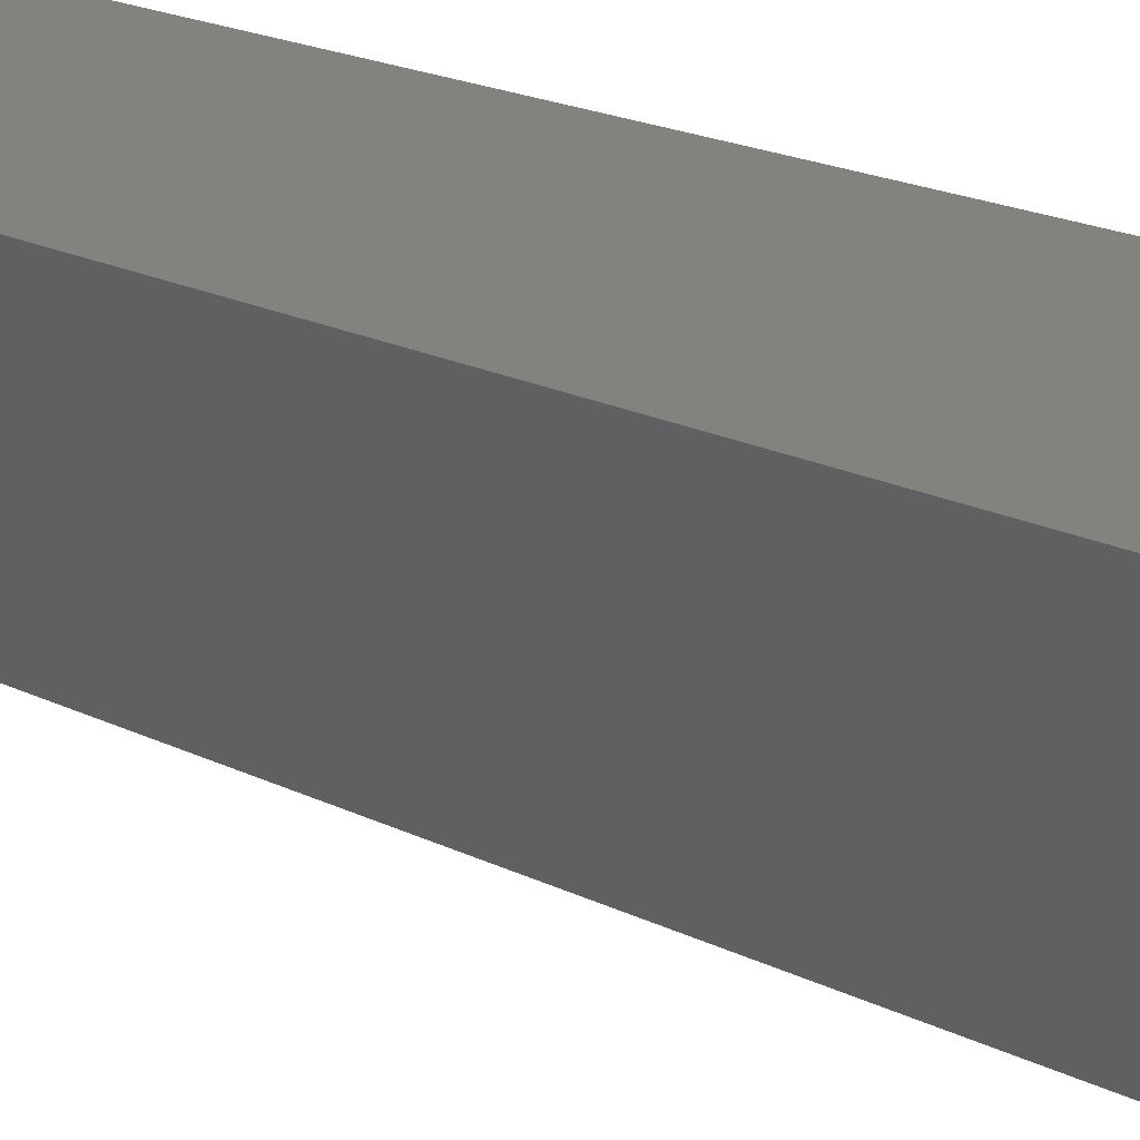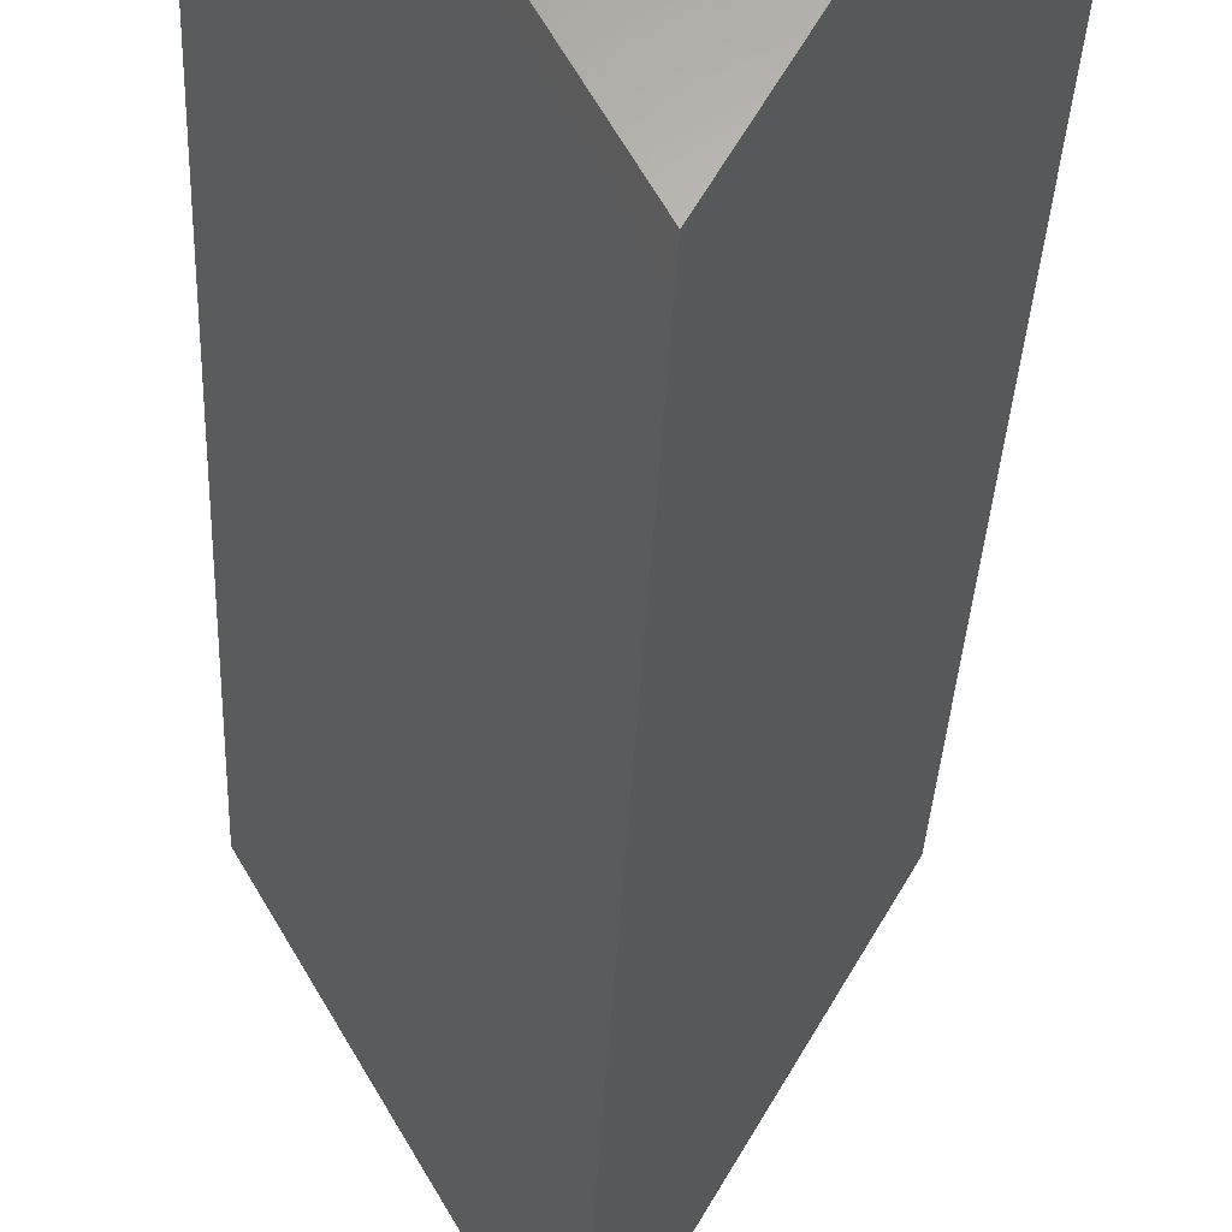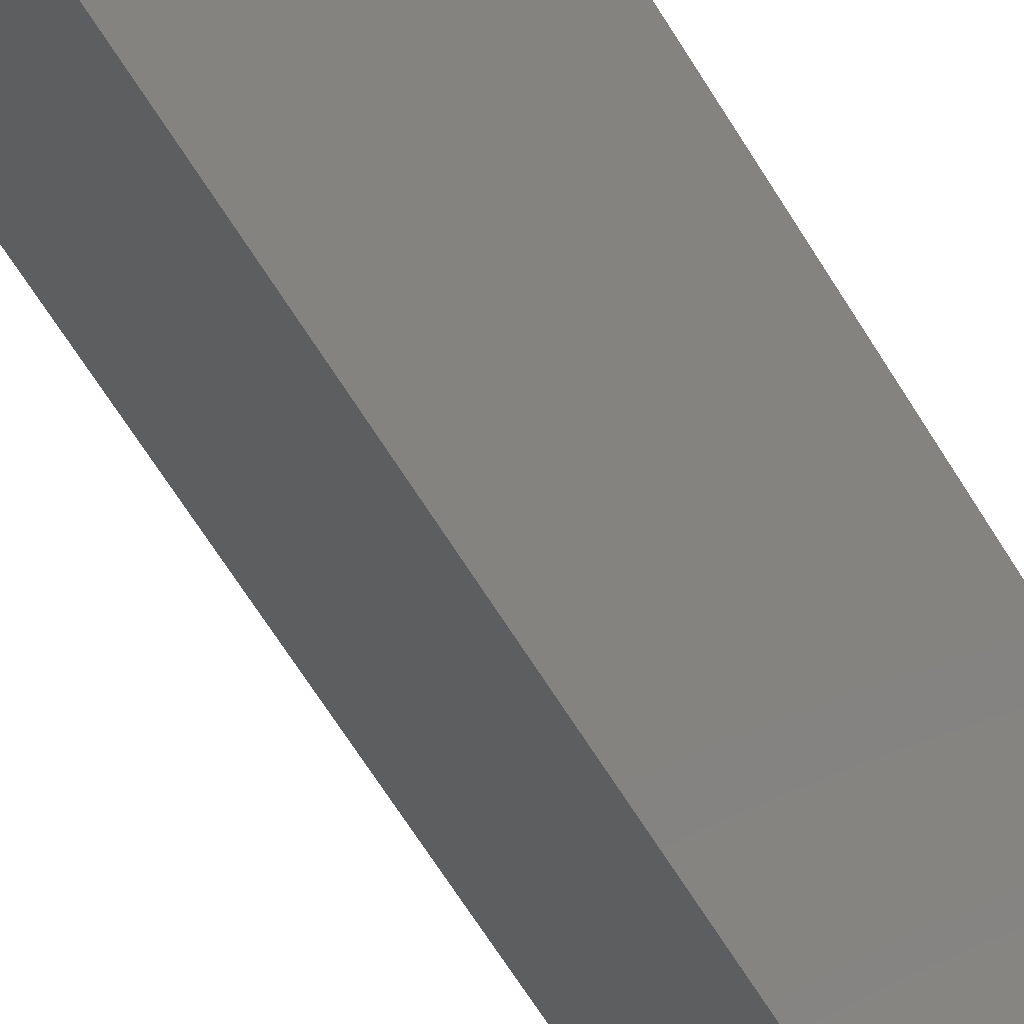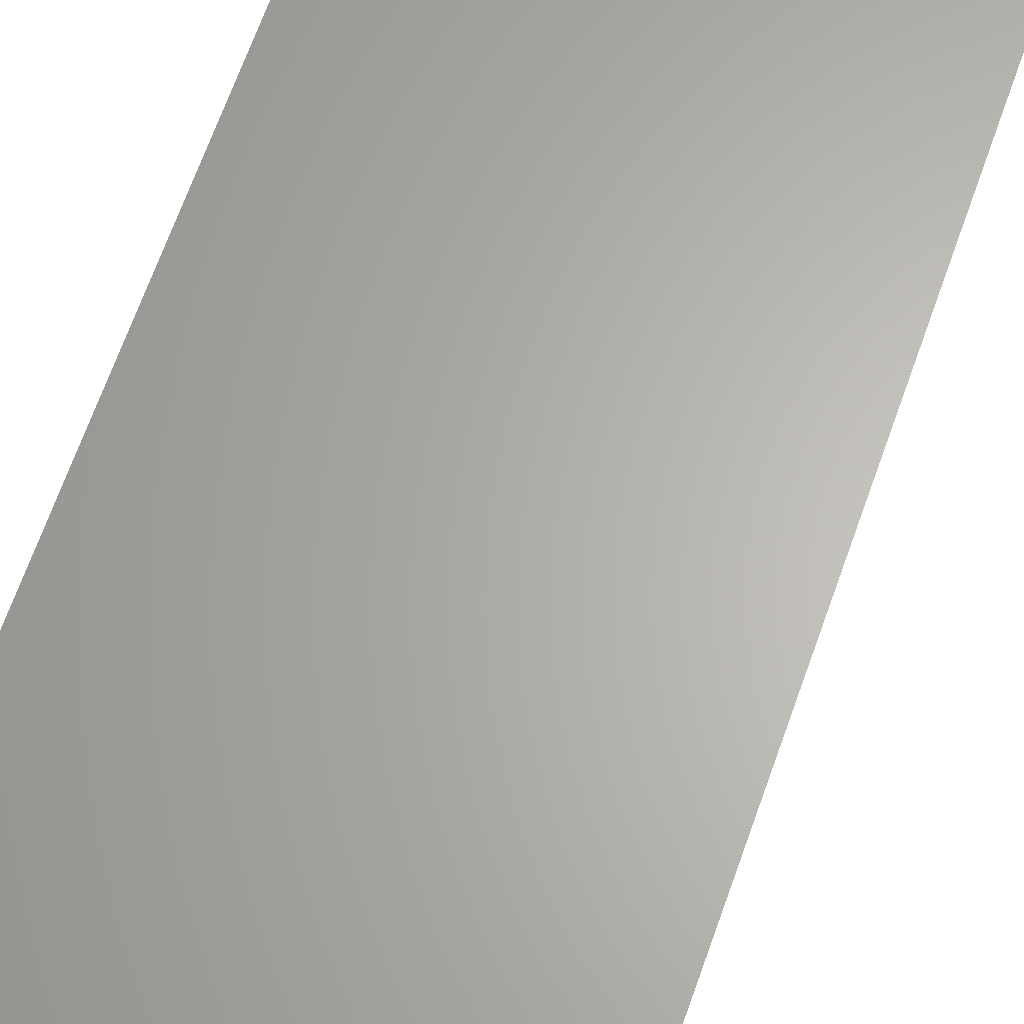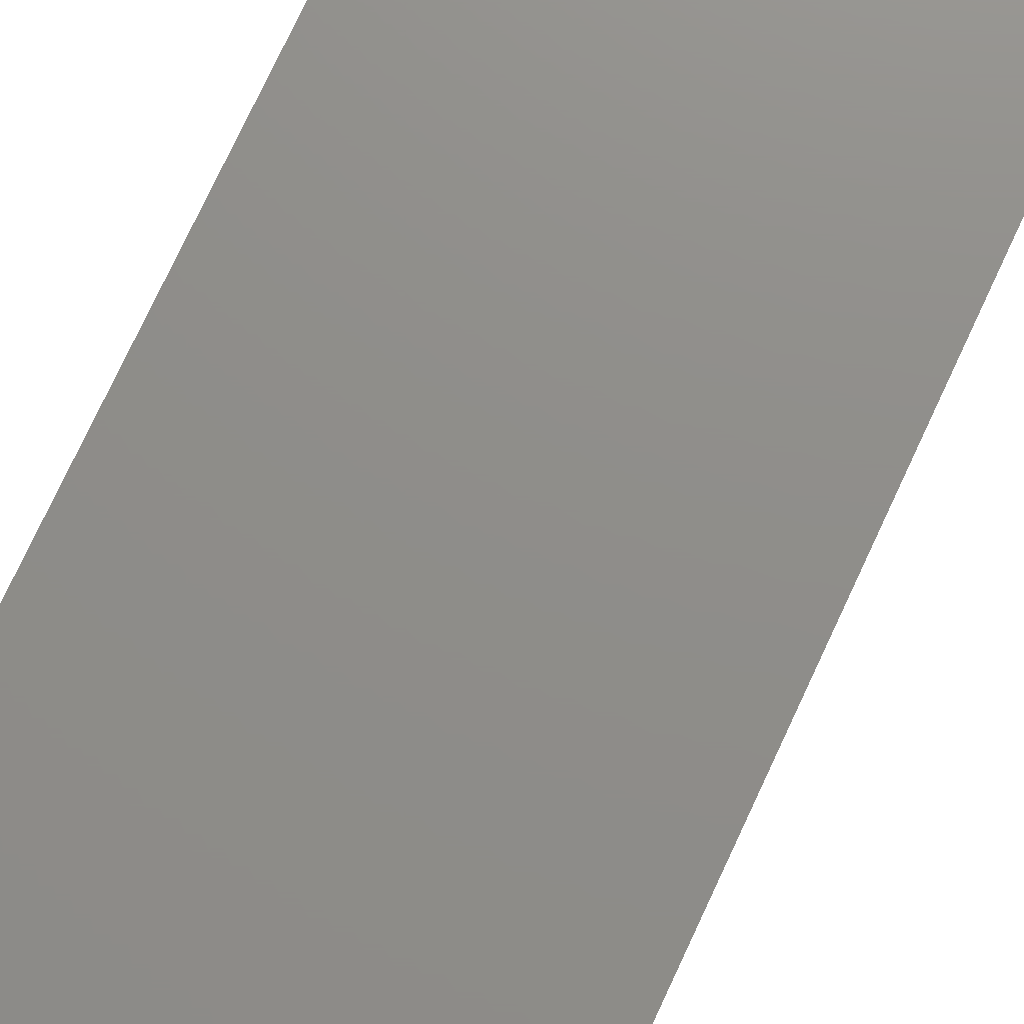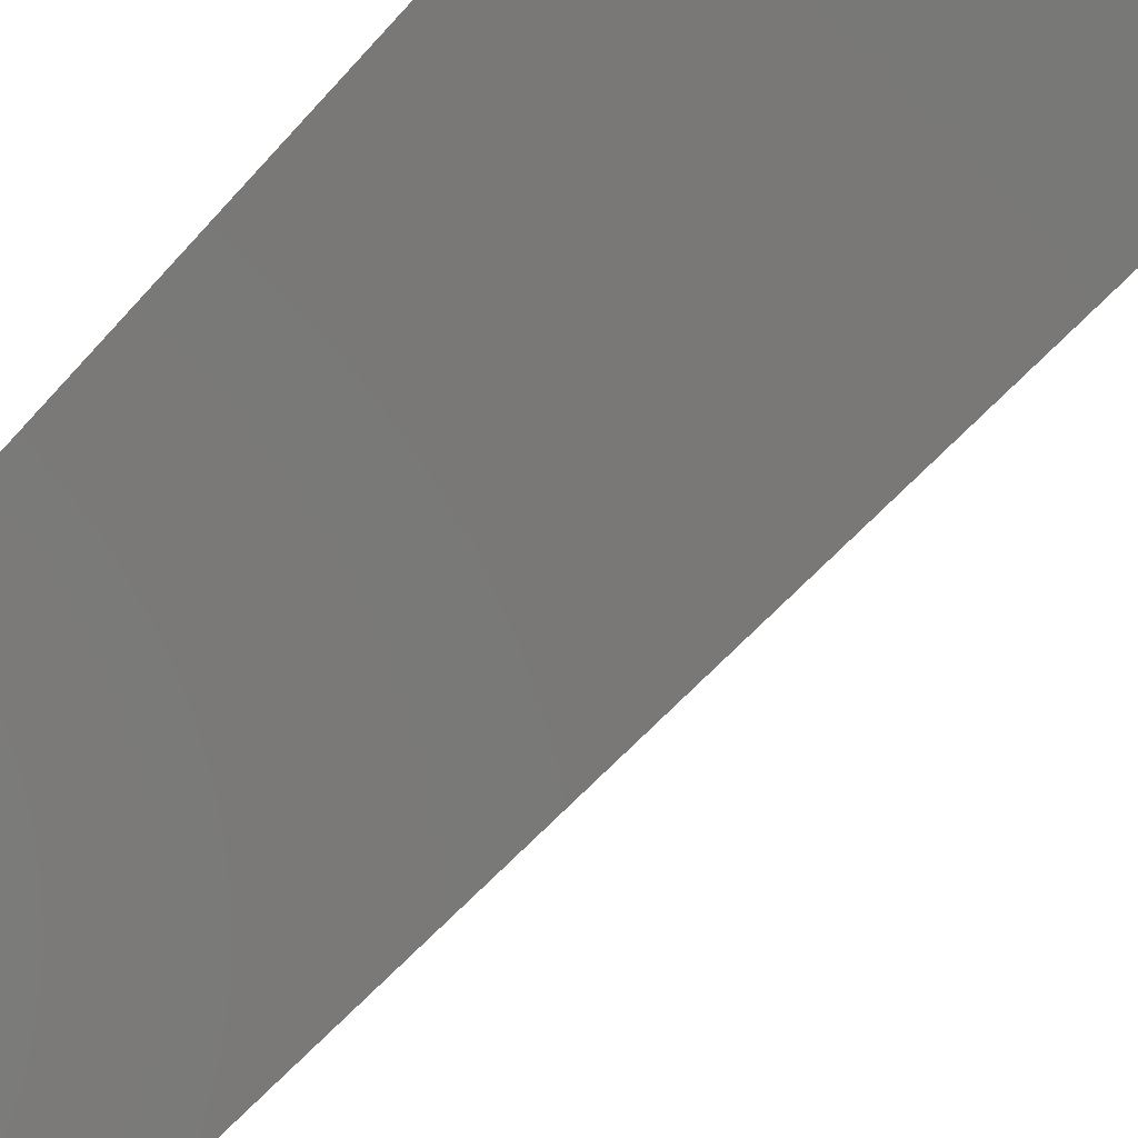
<metadata>
{"format":"stl","ext":"stl","renderer":"f3d","projection":"perspective","resolution":1024,"background":"white","views":[{"elev":17.6,"azim":135.8,"up":"+Y"},{"elev":-25.5,"azim":-1.9,"up":"+Y"},{"elev":-68.4,"azim":-147.8,"up":"+Y"},{"elev":64.3,"azim":19.1,"up":"+Y"},{"elev":73.7,"azim":24.8,"up":"+Y"},{"elev":-48.9,"azim":-37.5,"up":"+Y"}]}
</metadata>
<code>
# stl→obj: 7 verts, 10 faces
v 302.1 351.6 0.5
v 300.7 354.2 0.5
v 303.6 354.2 0.5
v 302.1 351.6 10.5
v 300.7 354.2 10.5
v 303.6 354.2 10.5
v 303.1 353.2 10.5
f 1 2 3
f 4 2 1
f 2 4 5
f 6 1 3
f 1 6 4
f 4 6 7
f 6 2 5
f 2 6 3
f 5 7 6
f 7 5 4

</code>
